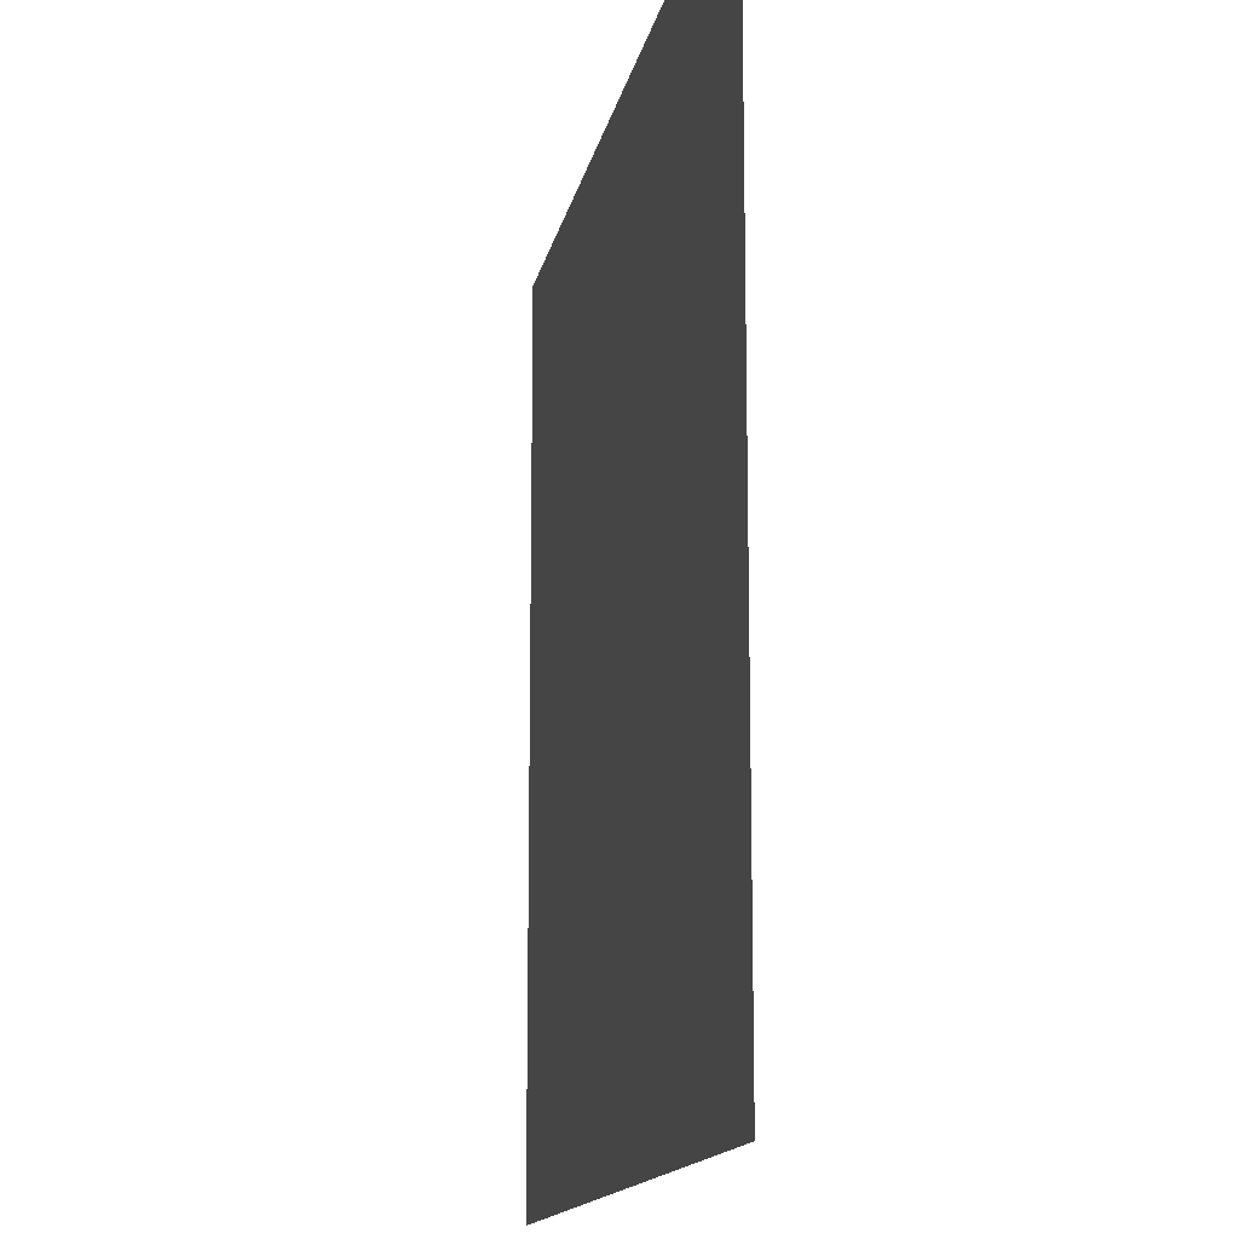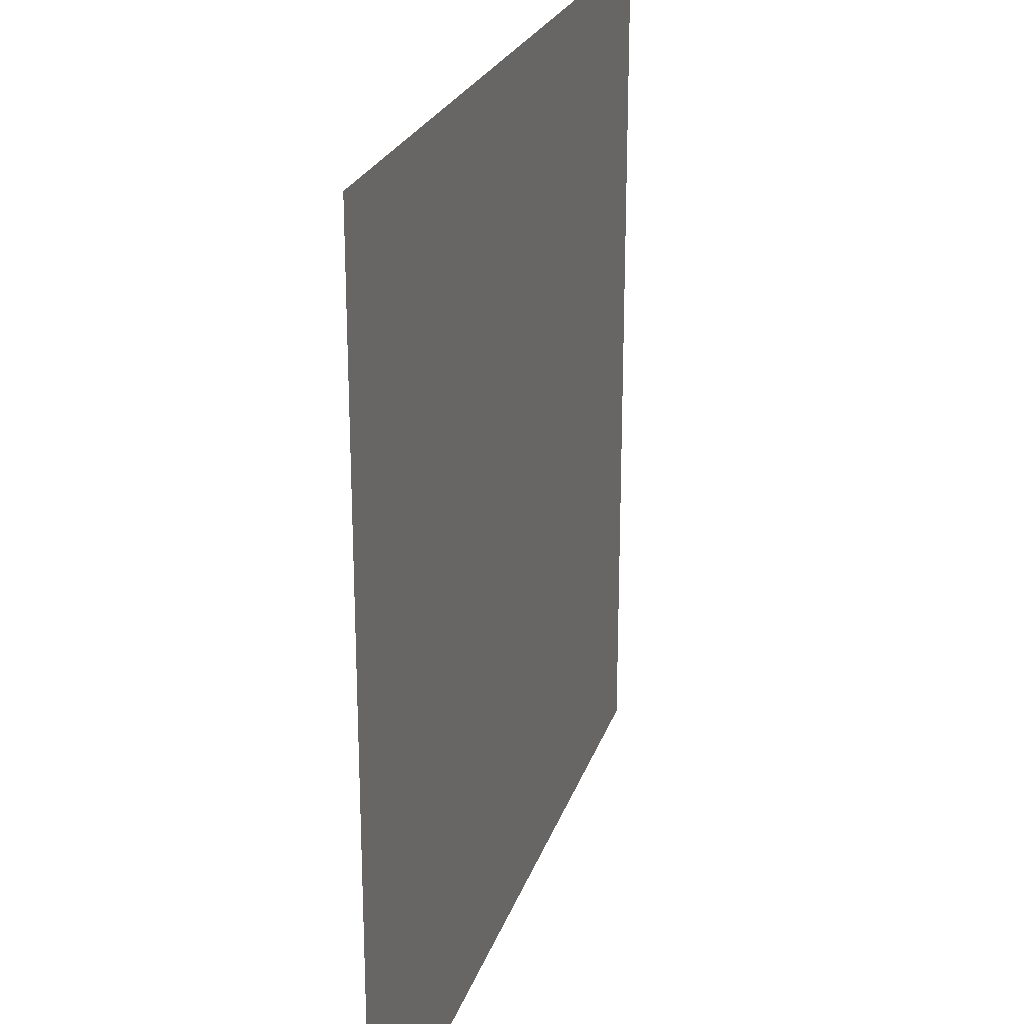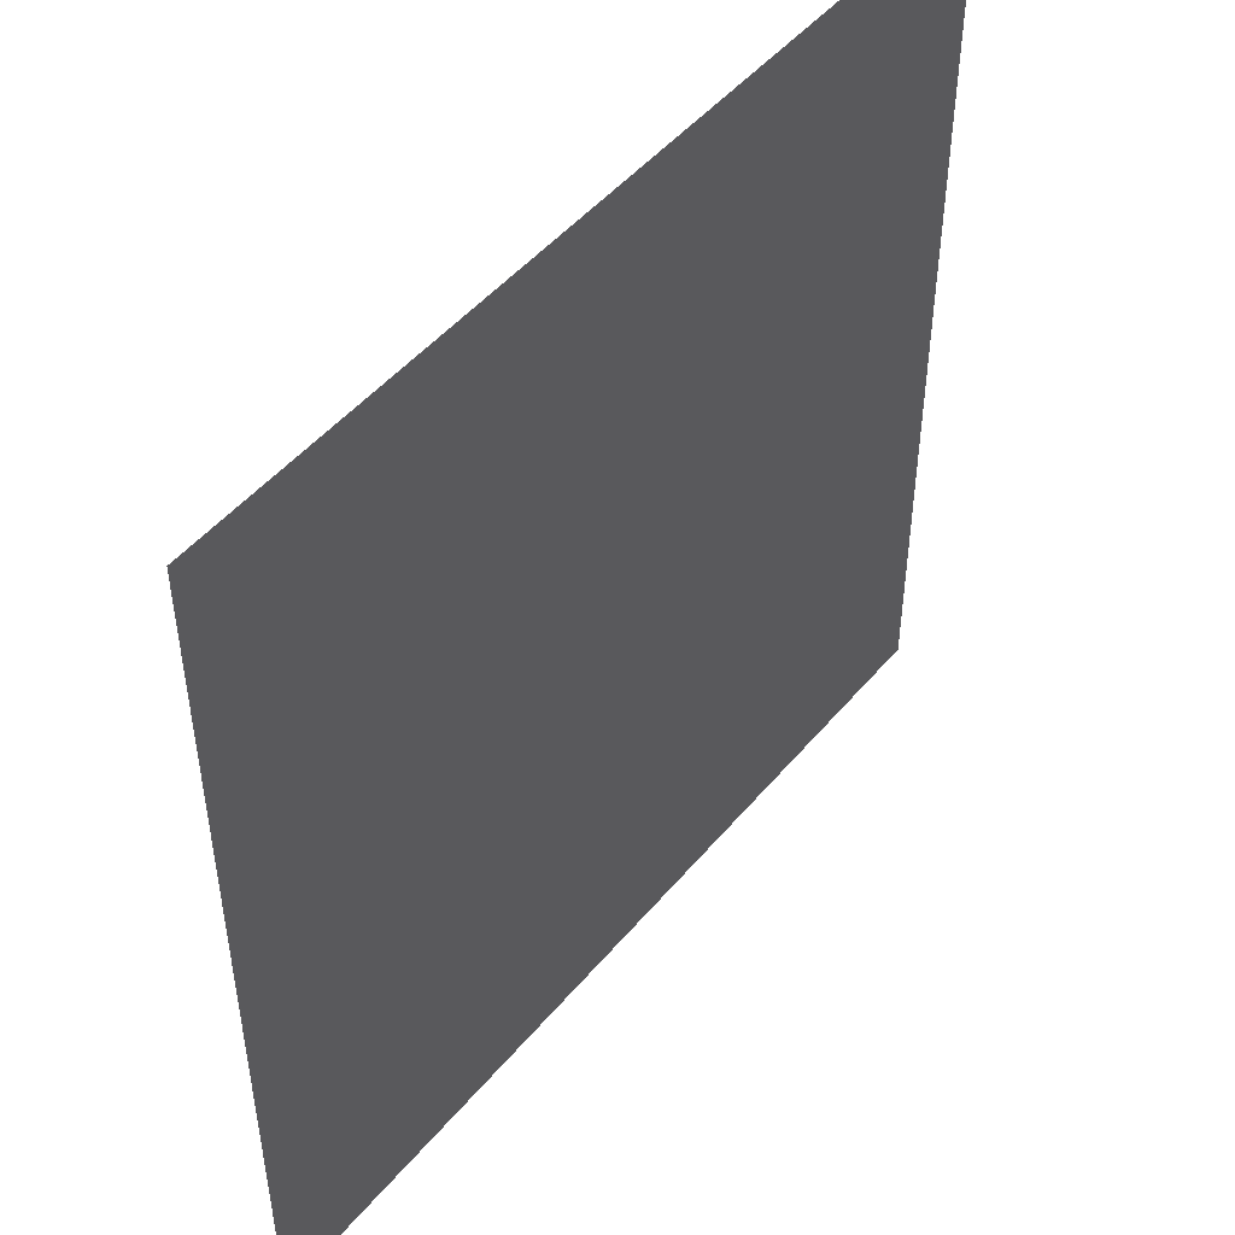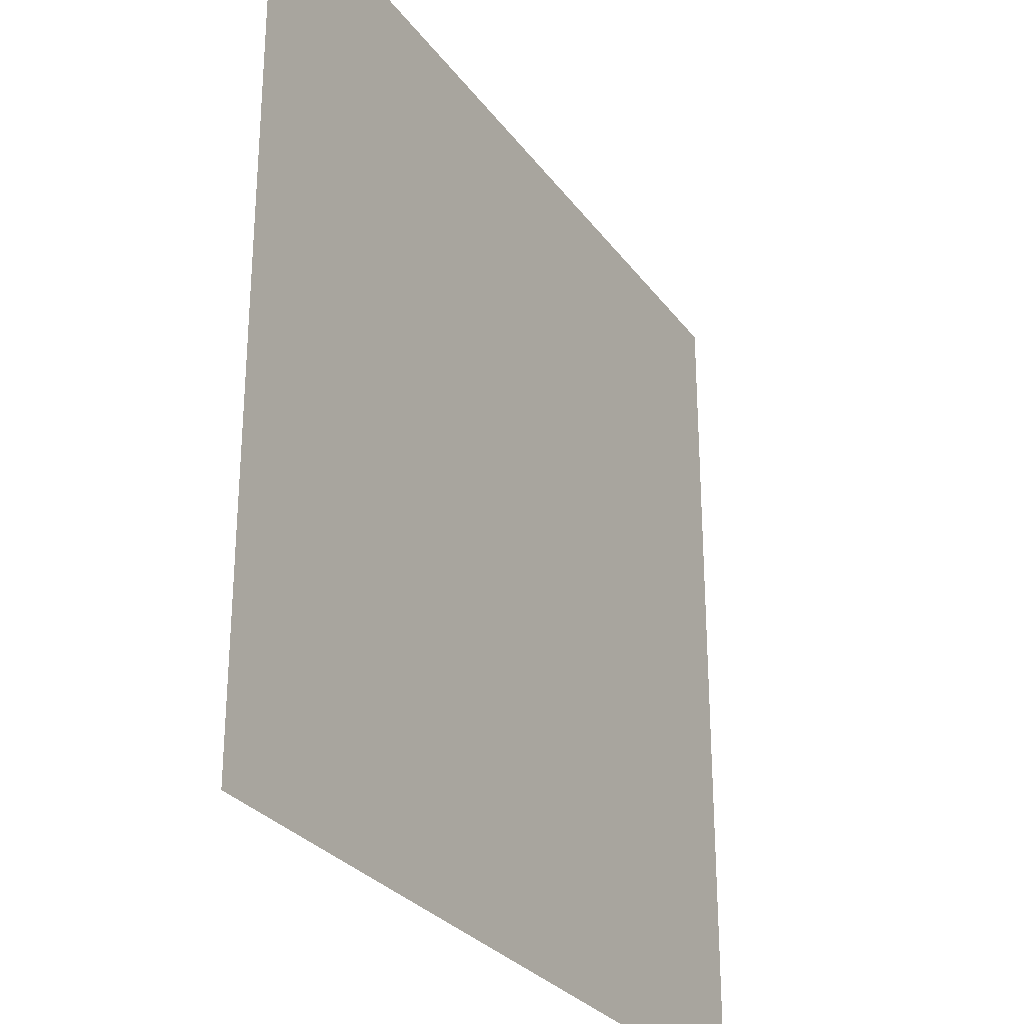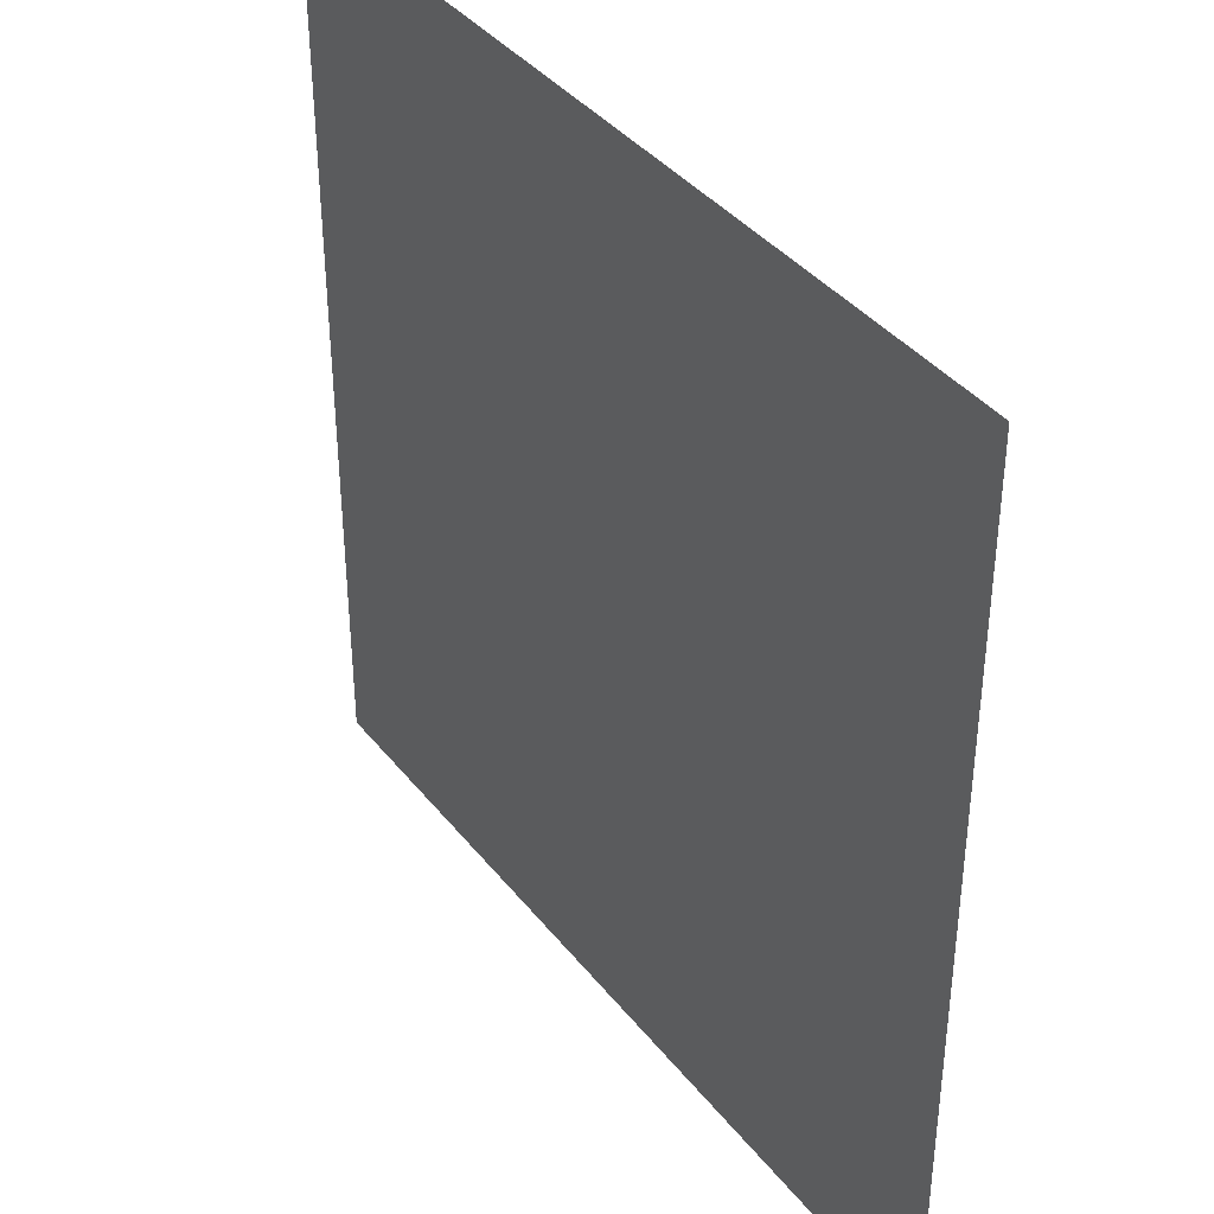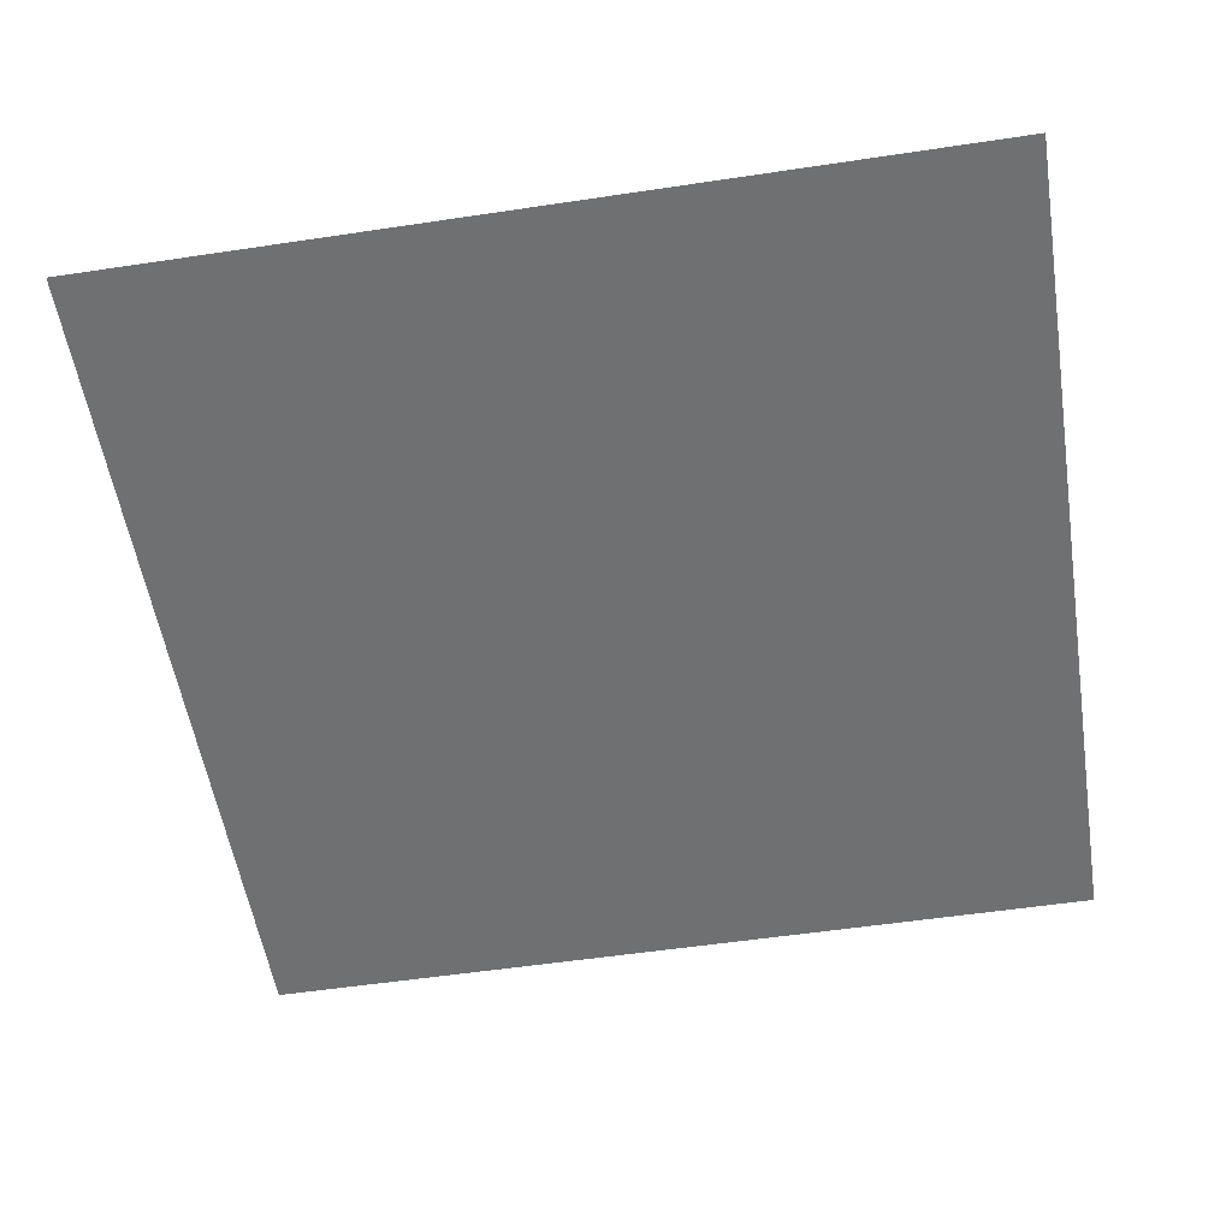
<metadata>
{"format":"obj","ext":"obj","renderer":"f3d","projection":"perspective","resolution":1024,"background":"white","views":[{"elev":-14.5,"azim":79.2,"up":"+Y"},{"elev":23.8,"azim":-73.9,"up":"+Y"},{"elev":48.6,"azim":128.0,"up":"+Y"},{"elev":-28.5,"azim":118.8,"up":"+Y"},{"elev":38.9,"azim":56.0,"up":"+Y"},{"elev":-54.8,"azim":9.0,"up":"+Z"}]}
</metadata>
<code>
v -31.2 -41.6 0
v -32 -41.6 0
v -32 -40.8 0
v -31.2 -40.8 0
g Map_mesh_0059
f 1 2 3 4

</code>
